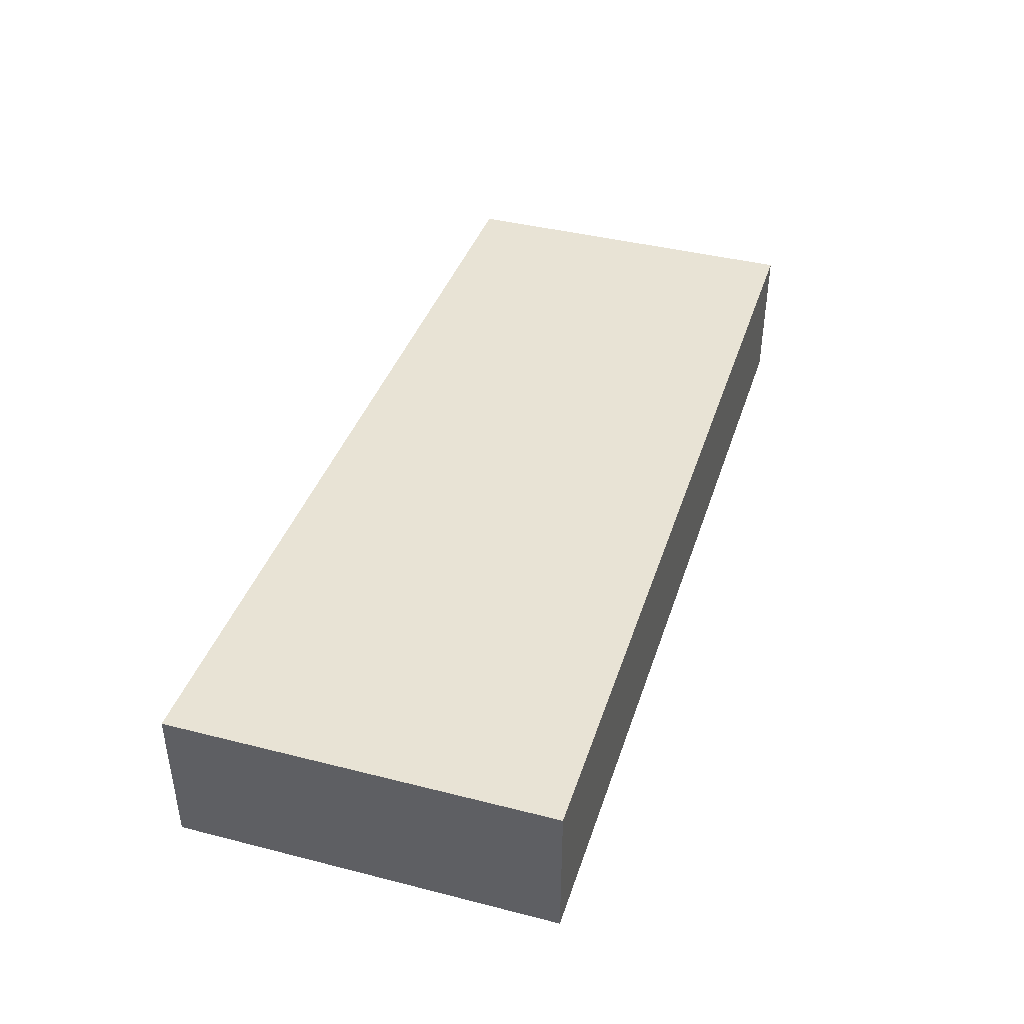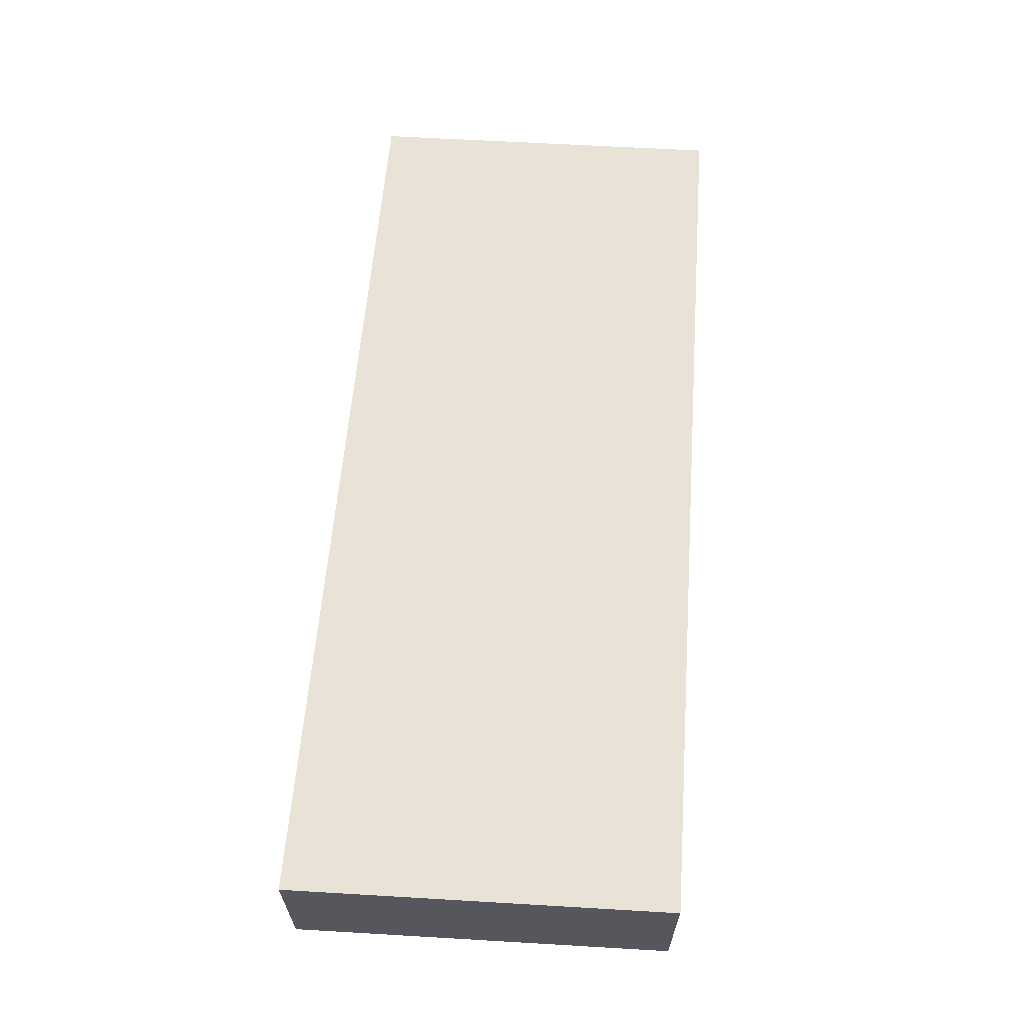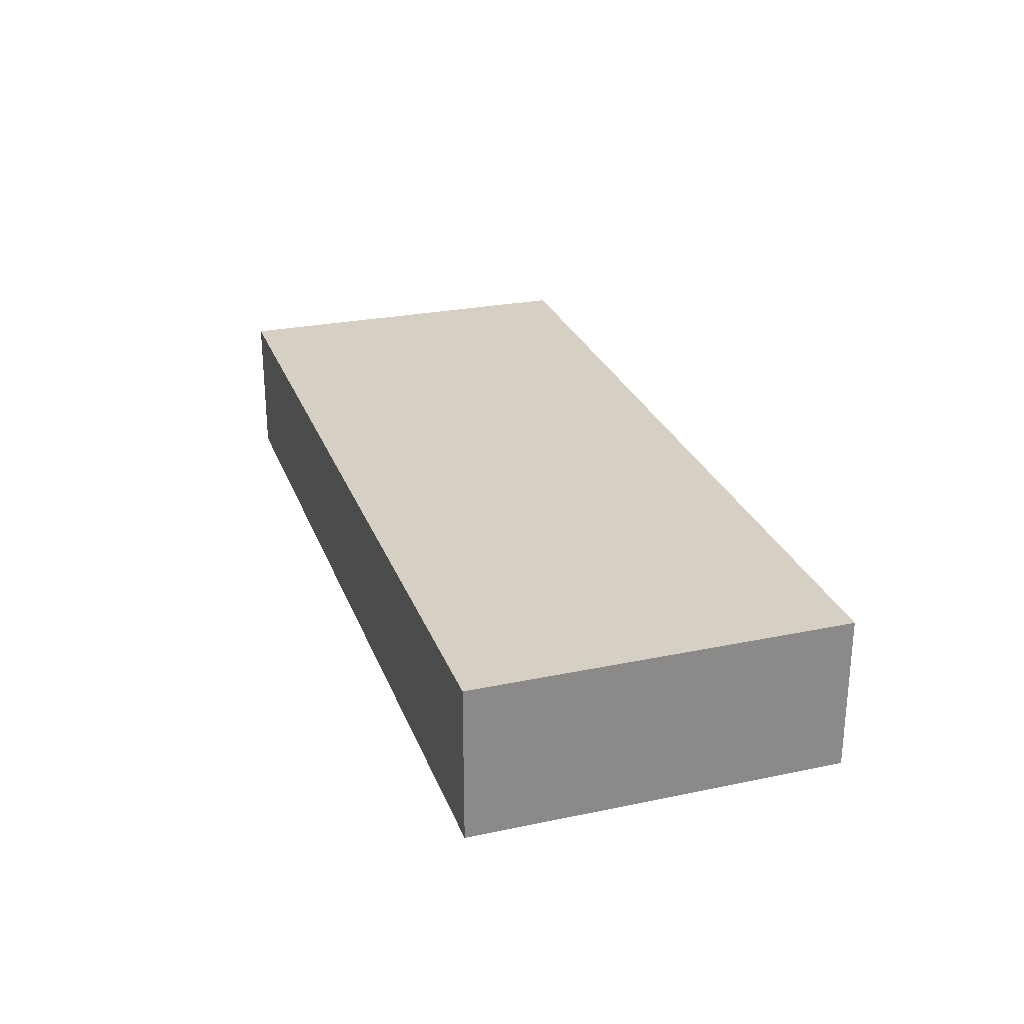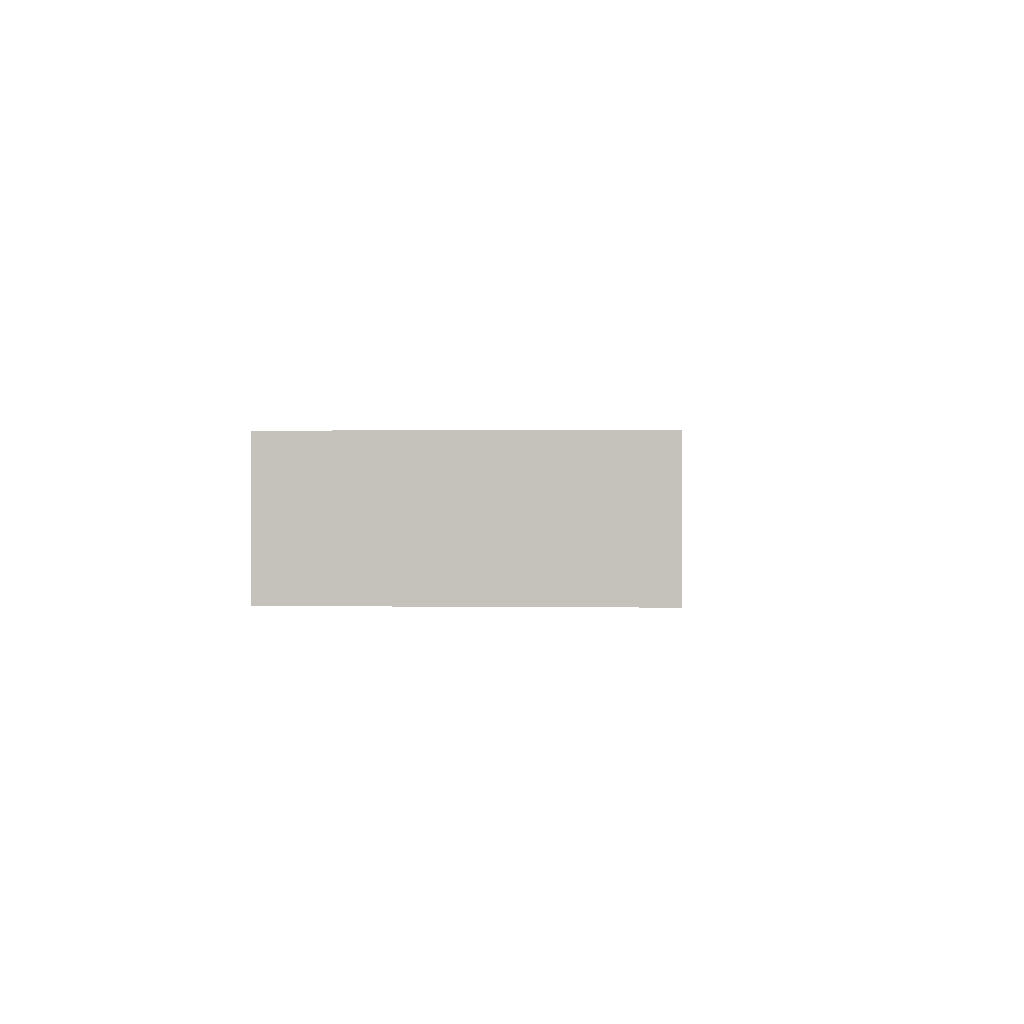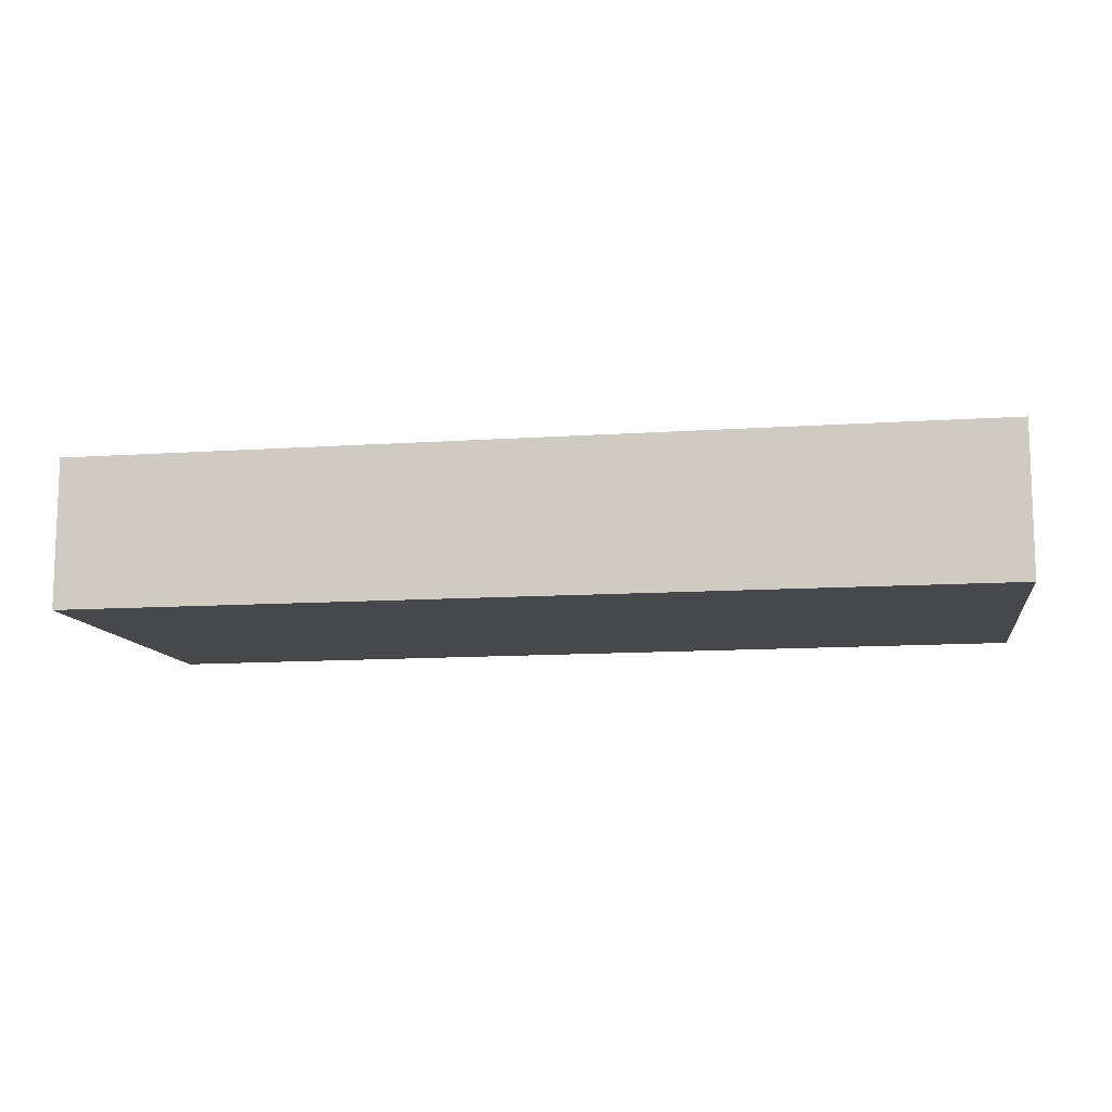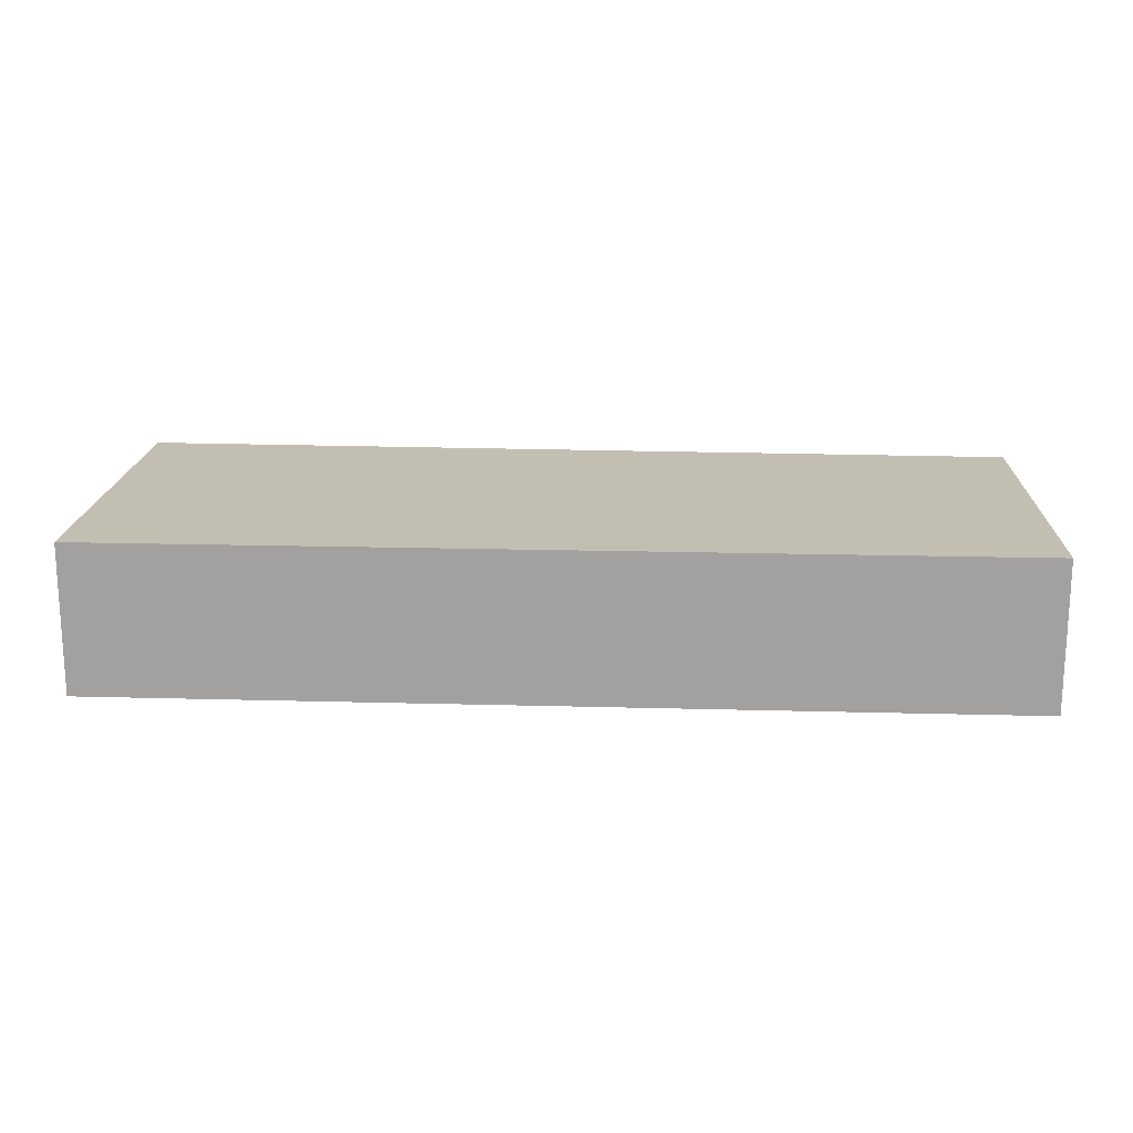
<metadata>
{"format":"obj","ext":"obj","renderer":"f3d","projection":"perspective","resolution":1024,"background":"white","views":[{"elev":41.3,"azim":-72.7,"up":"+Y"},{"elev":62.5,"azim":-86.4,"up":"+Y"},{"elev":26.0,"azim":71.8,"up":"+Y"},{"elev":0.7,"azim":93.7,"up":"+Y"},{"elev":-11.1,"azim":9.2,"up":"+Y"},{"elev":17.3,"azim":2.8,"up":"+Y"}]}
</metadata>
<code>
v  0 2.012 1.232e-16
v  12.29 2.012 1.645
v  12.28 2.012 0.286
v  12.3 2.012 5.212
v  0.018 2.012 5.139
v  12.3 -3.191e-16 5.212
v  12.29 -1.007e-16 1.645
v  12.28 -1.751e-17 0.286
v  0 0 0
v  0.018 -3.147e-16 5.139
g defaultobject
f 1 2 3
f 2 1 4
f 4 1 5
f 6 2 4
f 2 6 7
f 2 7 3
f 3 7 8
f 8 1 3
f 1 8 9
f 9 5 1
f 5 9 10
f 10 4 5
f 4 10 6
f 7 9 8
f 9 7 6
f 9 6 10

</code>
